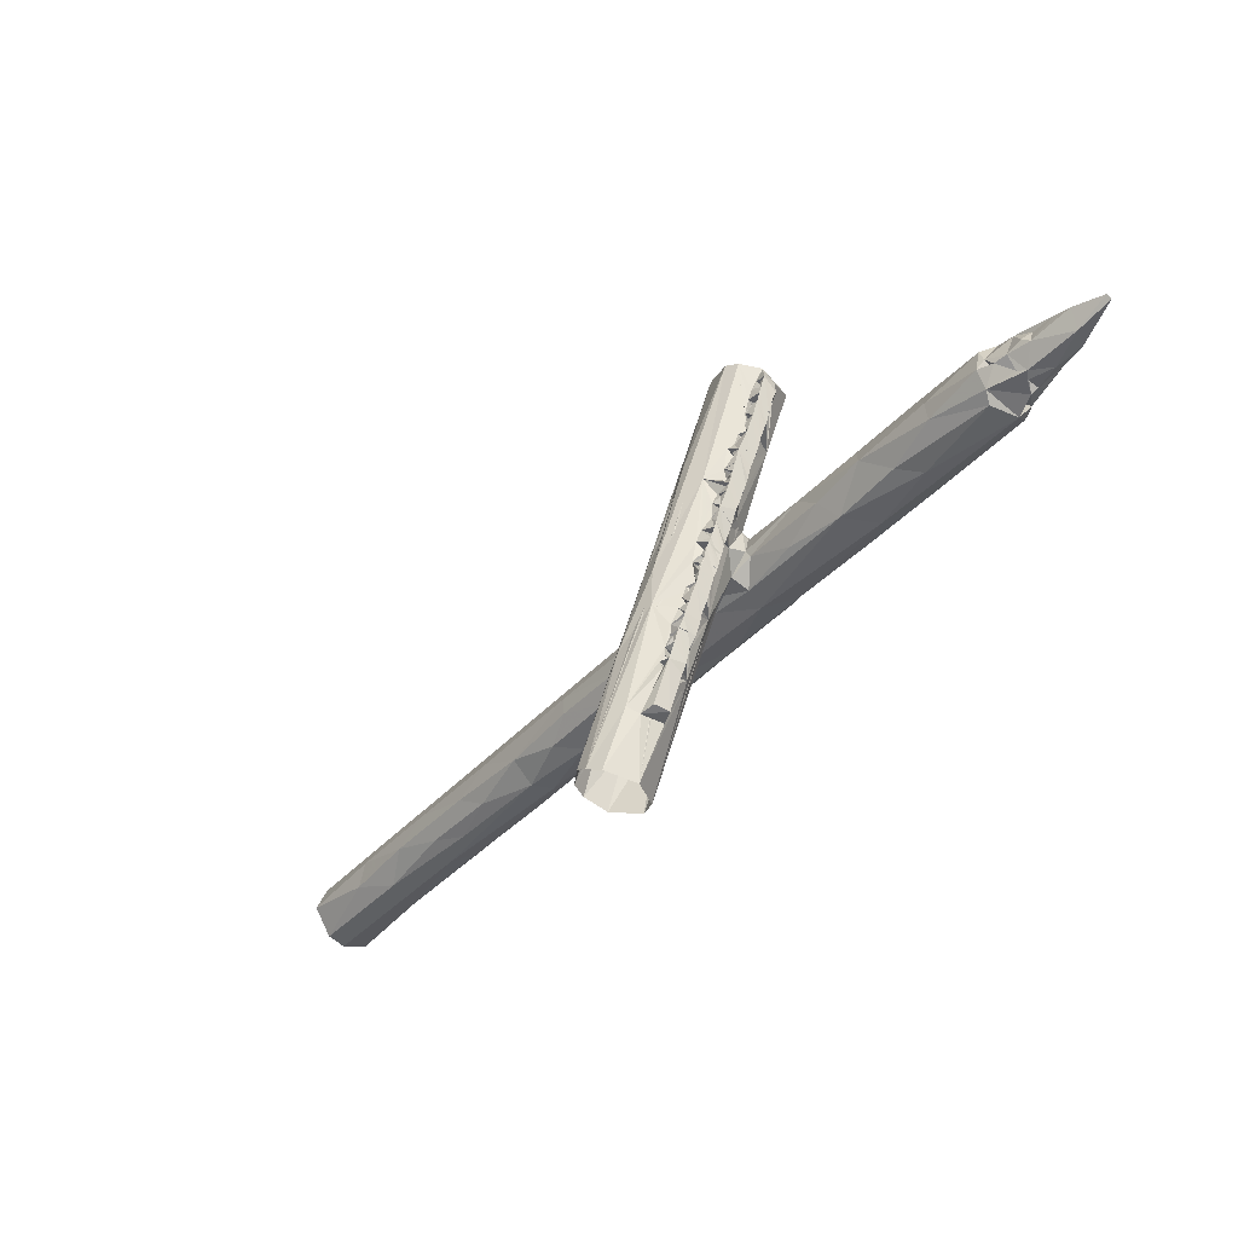
<metadata>
{"format":"obj","ext":"obj","renderer":"f3d","projection":"perspective","resolution":1024,"background":"white","views":[{"elev":-77.7,"azim":46.3,"up":"+Y"}]}
</metadata>
<code>
v -1275 -3598 972.2
v -1475 -3405 829.5
v -1478 -3248 278.5
v -1535 -3275 624.6
v -860.4 -2632 563
v -1062 -2853 847.2
v -951.1 -3679 58.59
v -1145 -3480 0.8088
v -819.3 -3955 396
v -999.3 -3936 818.9
v -305.5 -3408 864.7
v -459.5 -3527 465.1
v -1160 -3794 939.8
v -415.8 -3349 1010
v -369.5 -3321 1040
v -15.57 -3102 898.1
v -212 -3304 555.1
v 262.1 -2721 617.5
v -556.8 -2624 363.1
v -136.1 -2104 569.5
v -442.2 -2213 683
v -179 -2624 367.2
v 61.82 -2270 462.4
v -364 -2349 1299
v -111.4 -2481 1421
v -751.9 -2460 768.7
v -477.9 -2250 1062
v 545.5 -2527 878.3
v 85.13 -2753 489.3
v 575.9 -2251 1504
v 138.3 -2514 1415
v -99.83 -3446 841.2
v -43.65 -3391 625.8
v 1230 -1397 864.6
v 870.1 -1333 832.3
v -41.99 -2115 1420
v -112.8 -1859 1189
v -16.43 -1819 826.3
v 377.3 -1333 1219
v -224.9 -101.9 44.72
v -1106 642.6 1.819
v -1385 450.1 92.54
v 365.8 -204.3 2.508
v -442.5 446.2 28.51
v -1895 542.2 335.8
v -562.1 -239.1 383.6
v -1180 131.1 652.7
v -709.7 13.01 861.3
v -205.4 -30.5 981.3
v 718.8 -758.9 89.73
v -159 -461 639
v 199.1 -509.4 864.7
v -376.6 346.1 986.1
v 815.8 -1781 1716
v -4811 2269 264.9
v -5780 2753 539.9
v -5867 3070 76.36
v -4302 1910 451.7
v -5287 2665 870.1
v -4698 2165 661.4
v -4669 2550 981.3
v -7158 3948 -4.342
v -6642 3667 19.65
v -5839 3442 3.03
v -6920 4360 109.5
v -7301 3698 280.1
v -7318 3644 551.4
v -7194 3880 961.3
v -6988 4244 972.4
v -6283 3177 821.5
v -5982 3307 982.1
v -6832 4445 287.5
v -6839 4497 657.7
v -5842 3952 500.8
v -6126 4042 258.7
v -5870 3783 866.8
v -5419 3444 80.38
v -4611 2666 2.37
v -5236 3147 987.7
v -4340 3005 750.4
v -5078 3477 335.5
v -4451 2263 73.17
v -3156 1608 38.38
v -4061 2626 63.55
v -3392 1978 2.43
v -3938 1876 861.5
v -3672 1568 640.8
v -3262 1714 977.8
v -3651 2572 201.4
v -3844 2447 967.1
v -2725 1167 145.3
v -2119 1241 2.491
v -2887 1093 412.6
v -2811 1172 820.1
v -2204 722 644.1
v -2948 1987 66.26
v -2727 2037 192.8
v -3909 2838 475.2
v -2480 2014 466.4
v -2340 1481 986.1
v -1982 1587 834.3
v -4652 3132 181.6
v -1654 1302 94.63
v -1743 613.1 866.3
v -1639 802.4 982.2
v -1932 1597 221.3
v -613 816.6 194.7
v -1287 1325 470.8
v -430.7 736.7 763.5
v 316.9 173.2 890
v 95.07 509.8 403.7
v 317.5 373.3 632.3
v 177.4 -2989 722.1
v 219.5 -2917 757.2
v 317.9 -3009 767.8
v 352.3 -2992 1019
v 214.5 -3010 988.5
v 228 -2893 1052
v 428.2 -2915 804.2
v 330.9 -2905 797
v 527.7 -2562 823
v 973.3 -1919 855.1
v 619.4 -2272 1448
v 318.3 -2843 1042
v 377.3 -2738 1098
v 423.3 -2840 816.6
v 568.9 -2779 879.8
v 513.6 -2812 1079
v 409.3 -2695 822.6
v 505.4 -2614 1134
v 589.8 -2514 1204
v 886.7 -2076 838.1
v 654.9 -2682 1139
v 592.3 -2703 1005
v 695.1 -2659 1024
v 717.2 -2617 907.6
v 765.8 -2577 1164
v 668.9 -2429 897.9
v 739.7 -2556 1045
v 859.7 -2486 968.5
v 796.9 -2462 1166
v 856 -2357 1159
v 1236 -1826 1458
v 823.2 -2515 1188
v 776.3 -2362 1248
v 938.3 -2405 1013
v 933.6 -2410 1229
v 1149 -2198 1297
v 984.1 -2322 1202
v 1311 -1226 920
v 908.4 -1202 869.1
v 576.9 -1330 1585
v 403.5 -1349 1314
v 525.7 -1309 975.5
v 806.9 -1013 1076
v 872 -2291 1001
v 1096 -2125 1236
v 1184 -1925 1091
v 887.8 -2235 1288
v 1006 -2129 1335
v 1087 -2260 1056
v 1053 -2211 1071
v 1113 -2157 1089
v 1157 -1993 1337
v 1666 -1440 1441
v 1351 -1322 330.4
v 880.8 -1057 652.3
v 1120 -1171 758.4
v 1041 -711.9 1588
v 1482 -293.4 1470
v 877.7 -900.1 885.9
v 1420 -489.5 1242
v 1137 -286 103.7
v 1611 -923.7 4.574
v 497.6 177.4 199.2
v 930.2 -681.6 985.8
v 1048 -817.9 1042
v 1679 -30.64 1667
v 1255 -561.9 984.2
v 1724 -437.3 336.7
v 1780 -1318 79.96
v 2102 -1008 50.26
v 2919 -1791 23.5
v 1252 -2093 1350
v 1238 -2092 1121
v 1314 -2029 1157
v 1326 -2014 1380
v 1307 -1834 1170
v 1251 -1860 1454
v 1399 -1948 1179
v 1505 -1819 1455
v 1471 -1873 1209
v 1402 -1707 1185
v 1549 -1793 1241
v 1564 -1779 1467
v 1636 -1705 1279
v 1411 -1366 607.4
v 2188 -1772 704
v 1380 -1350 880.6
v 2010 -904.5 1263
v 1629 -1373 1170
v 1850 -1213 1344
v 1657 -1604 1442
v 1733 -1329 891.7
v 1669 -1639 1291
v 1816 -1296 1331
v 1753 -1373 1590
v 1724 -1216 960.6
v 2462 -251 1360
v 1846 -914.1 1113
v 1823 -939.1 989.9
v 3211 -2295 197.6
v 2916 -2244 603.9
v 2825 -1968 885.6
v 2379 -940.9 191.6
v 2641 -1517 989.6
v 1923 -1124 1306
v 1434 -626.8 1100
v 1275 -558.3 1235
v 2198 -82.52 1310
v 1805 -635.5 1098
v 1827 -634.8 840.7
v 2042 -616.1 538.3
v 2234 275.6 1473
v 3200 -1311 369.8
v 3420 -1554 821.7
v 2732 -144.7 1486
v 2190 -902 1447
v 2242 285.6 1508
v 3171 820.9 1637
v 4026 -2862 368.3
v 3801 -2724 642.6
v 3984 -2410 20.83
v 3558 -2309 942.4
v 5261 -3193 36.56
v 5375 -2999 25.46
v 4796 -2426 111.8
v 5234 -3399 148.1
v 5097 -3500 517.3
v 4495 -3021 815.8
v 4591 -2829 954
v 3595 -1944 964.5
v 4569 -2438 953.3
v 5197 -3496 677.4
v 5281 -3348 888.9
v 4200 -1989 192.5
v 5446 -3066 961.7
v 5556 -2776 811.2
v 3502 -1898 28.22
v 3427 -1583 161.1
v 3757 -1611 545.9
v 4870 -2273 382.8
v 5588 -2677 561.7
v 5511 -3517 263.6
v 5672 -3670 524.4
v 5600 -3621 434.7
v 5582 -3601 599
v 5468 -3443 814.2
v 5625 -3512 258.3
v 5921 -3693 321.2
v 5975 -3565 247.8
v 5642 -3492 790.1
v 5931 -3631 732
v 5874 -3518 803
v 6289 -3685 267.9
v 6098 -3396 220
v 6363 -3921 489.4
v 6024 -3431 747.7
v 6314 -3562 730.6
v 6499 -3770 701.6
v 5432 -3266 112.7
v 5536 -3029 137.4
v 5375 -3378 232.6
v 5596 -2947 176.7
v 5429 -3259 888.4
v 5553 -3024 837.1
v 5632 -2907 776.3
v 5559 -2760 214.2
v 5673 -3426 173.4
v 5869 -3288 167.2
v 5846 -3252 838.5
v 5691 -3053 162.4
v 5878 -3105 264.4
v 5808 -2884 434.7
v 5648 -3036 850.3
v 5856 -3098 753.8
v 6350 -3364 532.6
v 6047 -3125 602.6
v 6862 -3992 480.6
v 6862 -3965 558.4
v 6330 -3516 291.4
v 6672 -3717 387.1
v 806.2 -1465 1759
v 1734 -325.1 2112
v 763 -1142 1680
v 1381 -1350 1850
v 1990 -944.9 1950
v 1459 -319.2 1835
v 1871 -511.3 2169
v 1397 -1945 1397
v 1427 -1645 1557
v 1458 -1809 1255
v 1612 -1712 1476
v 1786 -1555 1548
v 1720 -1612 1523
v 3130 506.1 2579
v 1568 -1518 1592
v 1856 -507.9 2147
v 1683 -1524 1269
v 1880 -1228 1692
v 2267 -702.3 1991
v 1935 -1411 1620
v 1871 -1465 1359
v 2036 -1301 1432
v 1903 -1361 1605
v 1993 -1296 1446
v 2113 -1233 1452
v 2114 -1225 1673
v 2054 -1085 1429
v 1993 -1112 1700
v 2137 -1125 1707
v 2202 -1140 1710
v 2322 -1021 1522
v 2270 -1077 1735
v 2562 -782.8 1867
v 2343 -981.2 1752
v 1792 26.88 1895
v 1940 -64.14 2146
v 2632 -457 1688
v 2182 -965.3 1718
v 2384 -946.1 1545
v 2315 -834.6 1578
v 2501 -631.5 1608
v 2436 -765.4 1723
v 2252 -855.7 1831
v 2429 -917.3 1801
v 2451 -618.8 1952
v 3011 402.3 2525
v 3273 396.3 2487
v 2829 823.7 2533
v 2739 669.9 2474
v 2506 -832 1604
v 2685 -660.1 1657
v 2477 -730.2 1884
v 2789 -557.6 1922
v 2464 -675.4 1596
v 2598 -474.3 1596
v 2748 -464.9 1867
v 2542 -579 1918
v 2833 -236.4 2037
v 2598 -645.2 1694
v 2709 -554.3 1683
v 2668 -470.9 1961
v 2837 -509.4 1728
v 2973 -372.1 1988
v 2879 -410.1 1944
v 2798 -329.9 1716
v 2958 -117.5 1743
v 2905 -221 2052
v 2967 -373.1 1772
v 3003 -330.4 1779
v 3135 -204.1 2056
v 3025 -270.2 1912
v 3291 194.9 2003
v 3147 643.1 1614
v 3366 458.1 1796
v 2855 -309 1996
v 3054 -54.43 2123
v 3219 246.7 2348
v 3126 -217.7 1837
v 3271 -66.71 1904
v 3220 -124.6 2095
v 3403 557.3 1728
v 3090 -15.41 1845
v 3307 114.8 1954
v 3207 102.3 1846
v 3169 64.06 2168
v 3361 17.44 1923
v 3283 142.5 2184
v 3425 164.4 2003
v 3406 62.34 2177
v 3284 -48.93 2120
v 3449 319.2 2225
v 2670 917.3 1971
v 2751 1033 2192
v 2891 1036 1807
v 2738 933.4 2267
v 2850 902.8 1738
v 3031 873.7 1798
v 3159 507.2 2382
v 3304 405.8 1934
v 509.7 -2696 847.4
v 474.5 -2721 977.3
v 525.4 -2692 1114
v 728.8 -2489 934.7
v 791.2 -2407 1015
v 950.8 -2246 1022
v 988.7 -2230 1282
v 1133 -2085 1089
v 1164 -2060 1341
v 1237 -1972 1401
v 1285 -1939 1159
v 1383 -1835 1435
v 1528 -1691 1242
v 1781 -1418 1374
v 1752 -1473 1336
v 1762 -1450 1592
v 1912 -1315 1406
v 2013 -1205 1673
v 2158 -1060 1479
v 2175 -1024 1739
v 2261 -963 1756
v 2402 -809 1561
v 2371 -828.1 1778
v 2425 -799.6 1817
v 2606 -591.5 1651
v 2644 -574.9 1911
v 2788 -429.9 1717
v 2806 -393.9 1976
v 3012 -211.3 1811
v 3038 -179.8 2064
v 3086 -118.3 1810
v 3183 -36.02 1871
v 3285 62.76 2147
f 3 5 4
f 4 5 6
f 9 11 10
f 9 12 7
f 13 14 10
f 9 10 14
f 11 15 10
f 7 18 9
f 9 18 17
f 12 9 16
f 9 17 11
f 16 9 14
f 8 19 3
f 3 20 8
f 3 19 5
f 20 3 21
f 8 22 19
f 8 7 22
f 1 24 2
f 4 6 2
f 1 13 25
f 3 4 26
f 8 20 23
f 21 3 26
f 5 27 6
f 2 24 4
f 12 16 28
f 7 29 22
f 7 12 29
f 12 28 29
f 10 15 13
f 15 30 13
f 1 25 24
f 13 31 14
f 13 1 31
f 11 33 32
f 11 17 33
f 13 30 25
f 7 23 34
f 8 23 7
f 2 6 27
f 2 36 1
f 4 37 26
f 4 24 37
f 2 27 36
f 5 19 38
f 5 38 27
f 21 26 37
f 40 41 43
f 45 46 47
f 46 45 42
f 47 46 51
f 42 50 46
f 47 51 48
f 51 52 48
f 48 52 49
f 25 30 54
f 58 56 55
f 56 60 59
f 63 62 64
f 66 67 68
f 66 68 62
f 62 68 69
f 67 56 70
f 62 57 66
f 62 63 57
f 67 70 68
f 68 70 71
f 68 71 69
f 64 62 65
f 62 69 65
f 65 73 72
f 65 69 73
f 72 73 74
f 65 72 75
f 72 74 75
f 69 76 73
f 57 63 64
f 57 64 78
f 56 66 55
f 57 55 66
f 67 66 56
f 70 56 59
f 77 65 75
f 64 65 77
f 71 79 69
f 69 79 76
f 70 59 71
f 59 61 71
f 77 75 81
f 75 74 81
f 74 73 80
f 76 80 73
f 57 78 82
f 82 78 85
f 82 85 83
f 78 84 85
f 58 60 56
f 57 82 55
f 60 86 59
f 86 61 59
f 58 87 60
f 60 87 86
f 86 88 61
f 61 88 90
f 61 90 79
f 83 85 92
f 55 93 58
f 55 91 93
f 58 93 87
f 87 94 86
f 87 93 94
f 91 45 93
f 93 95 94
f 85 84 96
f 55 82 91
f 82 83 91
f 84 89 96
f 98 80 99
f 86 94 88
f 100 101 90
f 88 100 90
f 96 89 97
f 89 99 97
f 89 98 99
f 90 101 80
f 80 101 99
f 64 77 78
f 78 77 84
f 77 102 84
f 61 79 71
f 79 90 76
f 76 90 80
f 77 81 102
f 81 74 98
f 74 80 98
f 81 98 102
f 84 102 89
f 102 98 89
f 83 42 91
f 83 92 42
f 42 92 41
f 92 103 41
f 93 45 95
f 95 104 94
f 94 105 88
f 94 104 105
f 88 105 100
f 45 91 42
f 45 47 95
f 95 47 104
f 103 106 108
f 105 53 100
f 100 53 101
f 85 96 92
f 92 96 103
f 96 106 103
f 96 97 106
f 97 99 106
f 99 101 108
f 99 108 106
f 42 41 40
f 41 103 44
f 41 44 43
f 47 48 104
f 104 48 105
f 48 49 105
f 105 49 53
f 103 107 44
f 103 108 107
f 109 108 101
f 53 110 101
f 101 110 109
f 111 108 112
f 111 107 108
f 109 112 108
f 17 18 113
f 17 113 33
f 113 18 114
f 33 116 32
f 33 113 115
f 32 116 11
f 11 116 117
f 117 113 118
f 11 117 15
f 15 117 118
f 33 115 116
f 113 117 115
f 115 120 119
f 115 119 116
f 115 118 120
f 114 115 117
f 118 116 120
f 116 114 117
f 7 34 18
f 19 22 35
f 16 14 123
f 14 31 123
f 115 114 124
f 120 114 18
f 124 114 120
f 118 115 124
f 114 118 113
f 119 18 124
f 124 18 125
f 127 119 126
f 119 124 126
f 124 120 116
f 116 119 128
f 126 18 129
f 392 121 130
f 129 121 392
f 129 18 121
f 126 125 18
f 392 393 129
f 394 392 130
f 393 125 129
f 124 125 118
f 15 118 125
f 124 116 126
f 128 126 116
f 128 129 125
f 125 130 131
f 130 125 394
f 29 28 122
f 18 34 132
f 119 133 128
f 119 127 133
f 393 392 127
f 393 127 128
f 392 394 134
f 392 134 127
f 135 127 121
f 127 135 136
f 394 133 134
f 128 133 394
f 394 393 128
f 127 136 133
f 133 137 135
f 133 136 137
f 121 18 132
f 127 130 121
f 135 121 133
f 133 121 131
f 136 121 138
f 136 131 121
f 395 141 140
f 395 136 139
f 140 136 395
f 132 138 121
f 146 138 142
f 140 396 138
f 133 131 130
f 137 138 131
f 28 16 143
f 16 123 143
f 136 140 144
f 136 144 137
f 144 395 139
f 144 139 137
f 135 137 131
f 141 138 145
f 395 144 138
f 396 145 138
f 131 145 142
f 144 131 138
f 141 131 144
f 145 131 141
f 396 140 141
f 140 147 144
f 146 145 147
f 144 396 141
f 140 148 147
f 140 146 148
f 156 146 147
f 156 149 146
f 144 147 145
f 149 159 148
f 147 148 159
f 29 150 22
f 27 152 36
f 27 153 152
f 37 39 21
f 38 153 27
f 19 35 38
f 38 35 154
f 21 39 155
f 21 155 20
f 38 154 153
f 22 150 35
f 151 34 23
f 29 122 150
f 142 138 156
f 132 156 138
f 397 156 132
f 162 132 157
f 397 159 156
f 161 132 398
f 147 142 156
f 398 132 160
f 397 398 159
f 161 146 397
f 161 398 162
f 397 146 149
f 146 161 148
f 163 161 162
f 398 397 149
f 398 148 162
f 398 149 148
f 163 160 148
f 162 160 132
f 399 158 164
f 157 158 399
f 157 132 158
f 163 157 160
f 400 399 164
f 148 157 399
f 122 28 165
f 23 20 151
f 20 155 151
f 154 169 153
f 154 170 169
f 167 151 171
f 167 168 151
f 151 168 34
f 154 35 172
f 43 44 173
f 40 43 50
f 50 43 174
f 50 166 46
f 46 167 51
f 46 166 167
f 51 167 52
f 50 42 40
f 44 175 173
f 167 171 52
f 171 176 52
f 52 176 49
f 171 151 155
f 171 177 176
f 177 171 155
f 154 172 170
f 177 155 178
f 175 180 173
f 175 111 180
f 111 112 180
f 49 176 53
f 109 110 112
f 179 110 53
f 176 179 53
f 50 174 181
f 181 174 182
f 181 182 183
f 161 184 148
f 399 161 163
f 185 161 399
f 186 185 158
f 399 400 184
f 399 184 185
f 399 163 148
f 164 185 184
f 186 401 187
f 185 186 161
f 161 186 184
f 185 164 158
f 158 188 402
f 300 188 189
f 402 189 158
f 28 143 165
f 402 300 190
f 402 186 187
f 190 186 402
f 186 190 191
f 192 190 188
f 188 158 193
f 132 193 158
f 192 193 403
f 194 192 302
f 404 194 195
f 196 194 404
f 166 50 181
f 166 197 167
f 167 197 168
f 34 199 132
f 122 200 150
f 199 201 132
f 132 203 193
f 132 201 203
f 202 122 165
f 122 202 200
f 168 199 34
f 168 197 199
f 197 204 199
f 197 198 204
f 203 205 193
f 193 205 404
f 309 203 201
f 405 206 207
f 406 206 405
f 201 206 406
f 199 204 208
f 150 200 209
f 199 208 201
f 201 210 206
f 201 208 210
f 208 211 210
f 213 197 166
f 197 213 198
f 198 214 204
f 166 181 212
f 208 216 211
f 210 217 206
f 204 216 208
f 43 173 174
f 174 173 182
f 179 219 218
f 177 178 219
f 177 219 179
f 35 150 220
f 211 222 221
f 218 222 179
f 110 179 222
f 218 221 222
f 180 112 223
f 112 222 223
f 112 110 222
f 219 224 218
f 182 173 180
f 182 180 215
f 180 223 215
f 211 221 210
f 226 222 216
f 211 216 222
f 217 227 228
f 217 210 227
f 35 220 172
f 220 229 172
f 218 230 221
f 218 224 230
f 150 209 220
f 210 221 227
f 213 212 231
f 212 183 233
f 231 232 213
f 232 234 213
f 233 236 235
f 233 237 236
f 231 239 232
f 231 212 238
f 238 212 233
f 238 233 235
f 232 240 234
f 234 240 241
f 241 242 234
f 241 243 242
f 232 239 240
f 239 244 240
f 240 245 241
f 241 247 243
f 183 182 249
f 166 212 213
f 181 183 212
f 204 214 216
f 198 213 214
f 182 215 250
f 215 225 250
f 216 242 226
f 213 234 214
f 214 234 216
f 216 234 242
f 182 250 249
f 223 225 215
f 222 251 223
f 251 225 223
f 222 226 251
f 183 249 233
f 233 249 237
f 249 250 237
f 237 250 246
f 250 225 246
f 225 251 246
f 243 226 242
f 253 252 251
f 226 253 251
f 246 251 252
f 246 252 237
f 248 226 243
f 253 226 248
f 254 255 244
f 254 256 255
f 244 255 257
f 259 260 256
f 259 261 260
f 256 257 259
f 255 262 257
f 256 260 255
f 255 263 262
f 260 261 265
f 261 266 265
f 255 260 267
f 255 267 263
f 262 263 264
f 263 270 269
f 267 270 263
f 263 269 268
f 231 238 239
f 238 244 239
f 238 254 244
f 254 238 273
f 238 235 271
f 254 271 259
f 254 273 271
f 238 258 273
f 238 245 258
f 238 271 245
f 271 273 245
f 256 254 257
f 257 254 258
f 271 235 236
f 271 236 272
f 274 276 272
f 244 245 240
f 241 245 247
f 244 257 258
f 244 258 245
f 245 273 275
f 275 258 262
f 258 275 273
f 275 247 245
f 276 277 248
f 236 237 278
f 272 278 274
f 272 236 278
f 237 252 278
f 252 253 278
f 243 247 248
f 247 276 248
f 259 271 279
f 279 261 259
f 254 259 262
f 258 254 262
f 259 257 262
f 271 272 282
f 271 280 279
f 271 282 280
f 282 272 285
f 280 282 283
f 282 284 283
f 282 285 274
f 285 277 274
f 284 286 283
f 261 279 280
f 266 280 283
f 287 266 283
f 287 283 288
f 283 286 288
f 262 281 275
f 262 264 281
f 275 281 285
f 275 285 247
f 247 285 276
f 281 286 285
f 285 286 277
f 263 268 264
f 286 281 288
f 274 284 282
f 278 284 274
f 278 248 277
f 278 277 284
f 276 274 277
f 248 278 253
f 277 286 284
f 267 289 290
f 267 290 270
f 267 260 265
f 265 289 267
f 265 291 292
f 290 287 270
f 265 292 289
f 289 292 290
f 292 287 290
f 266 291 265
f 287 291 266
f 288 281 287
f 291 287 292
f 281 268 269
f 281 269 287
f 287 269 270
f 1 293 31
f 1 36 293
f 125 30 15
f 131 30 125
f 131 142 30
f 25 294 24
f 37 24 295
f 295 24 294
f 293 296 31
f 31 296 123
f 159 157 142
f 159 160 157
f 160 159 398
f 142 157 30
f 160 162 148
f 157 164 189
f 164 157 400
f 157 189 30
f 293 36 152
f 294 25 54
f 37 298 39
f 37 295 298
f 54 299 294
f 39 178 155
f 39 298 178
f 152 153 169
f 295 294 298
f 148 184 400
f 184 187 401
f 184 300 187
f 184 186 300
f 401 158 189
f 187 189 402
f 401 189 164
f 143 123 296
f 187 300 189
f 186 191 300
f 403 188 190
f 403 190 300
f 403 191 192
f 300 191 403
f 403 193 302
f 188 403 189
f 191 193 301
f 189 302 301
f 302 189 403
f 191 301 302
f 30 297 54
f 189 301 30
f 190 195 191
f 190 192 195
f 194 191 195
f 191 302 192
f 192 194 303
f 192 303 195
f 404 303 196
f 196 304 194
f 194 305 303
f 194 304 305
f 301 297 30
f 301 307 297
f 296 293 308
f 303 404 205
f 404 301 193
f 195 301 404
f 196 307 205
f 303 205 307
f 303 307 301
f 196 205 304
f 305 309 205
f 203 305 205
f 303 305 203
f 203 196 303
f 309 307 203
f 406 207 201
f 304 201 207
f 407 207 406
f 407 405 207
f 305 207 307
f 207 310 307
f 54 297 306
f 307 310 297
f 143 296 311
f 304 205 312
f 406 205 309
f 405 205 406
f 313 205 405
f 405 312 313
f 406 309 304
f 313 314 205
f 206 315 314
f 314 313 206
f 207 313 312
f 407 406 304
f 405 407 312
f 304 312 407
f 205 314 312
f 313 207 206
f 206 217 408
f 315 206 310
f 316 217 310
f 408 310 206
f 312 310 408
f 408 314 315
f 316 314 408
f 316 310 312
f 312 408 315
f 312 314 318
f 409 314 316
f 409 316 312
f 314 310 217
f 317 217 409
f 409 217 320
f 314 409 310
f 319 320 217
f 315 310 207
f 143 311 165
f 409 318 317
f 312 318 409
f 310 320 297
f 320 310 409
f 321 319 297
f 321 297 320
f 319 321 317
f 318 319 317
f 410 317 321
f 323 317 410
f 410 411 324
f 410 324 323
f 317 323 325
f 314 322 318
f 314 317 322
f 318 322 321
f 322 317 324
f 322 410 321
f 322 324 411
f 317 325 324
f 324 325 326
f 169 170 327
f 152 169 328
f 54 306 299
f 152 328 293
f 293 328 308
f 328 169 327
f 410 228 330
f 319 228 410
f 319 217 228
f 411 410 330
f 410 297 319
f 202 165 329
f 323 228 412
f 200 202 329
f 330 228 323
f 330 323 324
f 323 331 325
f 331 228 332
f 228 227 333
f 228 334 332
f 228 333 334
f 331 335 228
f 332 334 413
f 413 414 332
f 322 297 410
f 412 228 335
f 411 330 297
f 330 335 297
f 335 330 412
f 329 165 311
f 412 326 323
f 324 326 412
f 412 330 324
f 326 331 323
f 332 335 336
f 332 336 331
f 335 325 336
f 413 334 415
f 335 334 337
f 414 335 332
f 415 335 414
f 334 335 415
f 296 308 338
f 311 296 338
f 335 337 297
f 297 339 306
f 172 229 170
f 299 340 294
f 328 341 308
f 414 413 331
f 342 331 413
f 343 342 346
f 413 415 342
f 415 344 342
f 414 331 336
f 331 342 325
f 346 325 343
f 346 344 325
f 415 325 344
f 415 336 325
f 414 336 415
f 342 343 345
f 342 345 325
f 346 334 333
f 416 333 347
f 333 227 347
f 352 347 348
f 351 333 349
f 333 337 346
f 344 346 337
f 325 337 333
f 333 343 325
f 351 343 333
f 416 343 351
f 343 417 352
f 351 349 345
f 325 345 349
f 417 416 351
f 417 351 345
f 417 345 352
f 416 349 333
f 343 347 417
f 352 353 347
f 417 347 353
f 416 417 349
f 354 343 352
f 418 354 345
f 354 353 345
f 343 355 345
f 343 354 355
f 418 419 356
f 418 356 354
f 344 337 334
f 349 348 337
f 311 350 329
f 349 353 348
f 353 349 417
f 337 348 297
f 353 352 345
f 419 355 356
f 345 355 419
f 200 329 209
f 348 357 418
f 348 347 357
f 357 347 227
f 419 418 357
f 345 348 418
f 360 227 367
f 367 227 359
f 356 367 357
f 360 354 357
f 356 357 354
f 360 361 362
f 354 360 362
f 354 362 355
f 355 361 360
f 361 227 358
f 361 359 227
f 363 358 359
f 329 350 364
f 358 420 359
f 370 358 421
f 209 329 366
f 329 364 366
f 348 339 297
f 419 357 367
f 419 367 348
f 367 359 348
f 348 359 339
f 367 355 360
f 356 355 367
f 355 362 359
f 421 358 368
f 420 421 359
f 368 359 421
f 350 311 369
f 311 338 369
f 368 339 359
f 420 361 363
f 370 361 420
f 371 370 422
f 422 358 374
f 358 227 375
f 422 368 358
f 374 376 423
f 374 358 376
f 423 376 377
f 375 376 358
f 423 371 372
f 378 371 376
f 376 371 377
f 375 379 376
f 380 378 375
f 421 420 363
f 421 363 362
f 421 362 370
f 361 370 372
f 362 361 372
f 371 362 372
f 362 422 370
f 370 371 381
f 370 381 372
f 372 381 382
f 362 374 368
f 423 368 374
f 372 368 423
f 350 369 364
f 423 382 371
f 424 375 378
f 372 382 377
f 424 381 375
f 382 381 424
f 424 371 382
f 378 376 424
f 424 376 379
f 379 377 424
f 424 377 371
f 368 377 339
f 377 383 339
f 377 379 383
f 371 378 381
f 378 380 381
f 380 383 381
f 375 381 379
f 379 381 383
f 44 107 175
f 107 111 175
f 170 229 384
f 170 384 327
f 219 178 224
f 178 386 224
f 178 298 385
f 327 384 387
f 298 340 385
f 298 294 340
f 229 220 388
f 220 209 365
f 388 220 365
f 229 388 384
f 386 178 385
f 224 386 230
f 388 365 389
f 327 387 341
f 327 341 328
f 308 341 338
f 299 306 340
f 390 387 389
f 338 341 387
f 390 338 387
f 388 389 384
f 384 389 387
f 221 373 227
f 221 230 373
f 209 366 365
f 375 227 380
f 366 364 391
f 389 366 391
f 366 389 365
f 227 373 380
f 380 373 383
f 369 391 364
f 369 390 391
f 338 390 369
f 389 391 390
f 230 385 373
f 306 373 385
f 385 340 306
f 383 373 339
f 373 306 339
f 230 386 385
f 118 114 116
f 119 120 18
f 127 126 129
f 128 127 129
f 125 126 128
f 125 393 394
f 130 127 134
f 130 134 133
f 131 136 135
f 139 136 138
f 141 395 138
f 138 146 140
f 137 139 138
f 145 396 144
f 145 146 142
f 149 156 159
f 142 147 159
f 161 397 132
f 163 162 157
f 179 176 177
f 401 186 158
f 300 402 188
f 192 188 193
f 194 302 193
f 285 272 276
f 280 266 261
f 264 268 281
f 157 148 400
f 164 184 401
f 191 194 193
f 301 195 303
f 307 196 203
f 307 309 305
f 304 309 201
f 304 207 305
f 207 312 315
f 316 408 217
f 317 314 217
f 320 319 318
f 320 318 321
f 297 322 411
f 335 331 326
f 335 326 325
f 334 346 342
f 334 342 344
f 343 416 347
f 337 325 349
f 354 352 348
f 353 354 348
f 348 345 419
f 360 357 227
f 359 361 355
f 363 361 358
f 370 420 358
f 362 363 359
f 371 422 374
f 368 422 362
f 362 371 374
f 382 423 377
f 368 372 377

</code>
